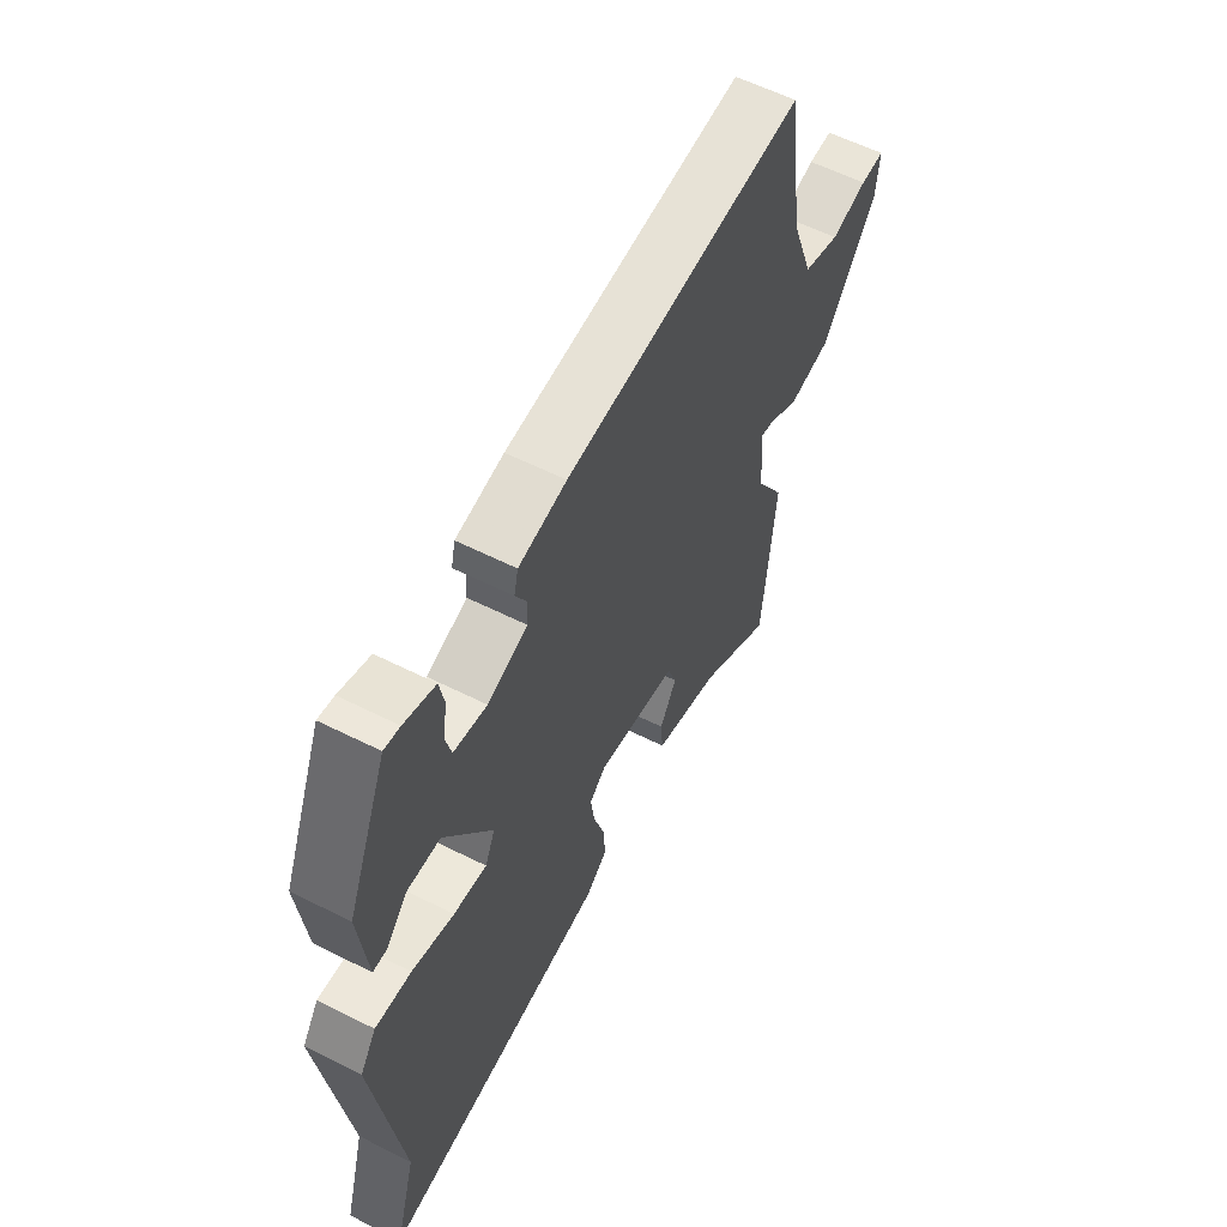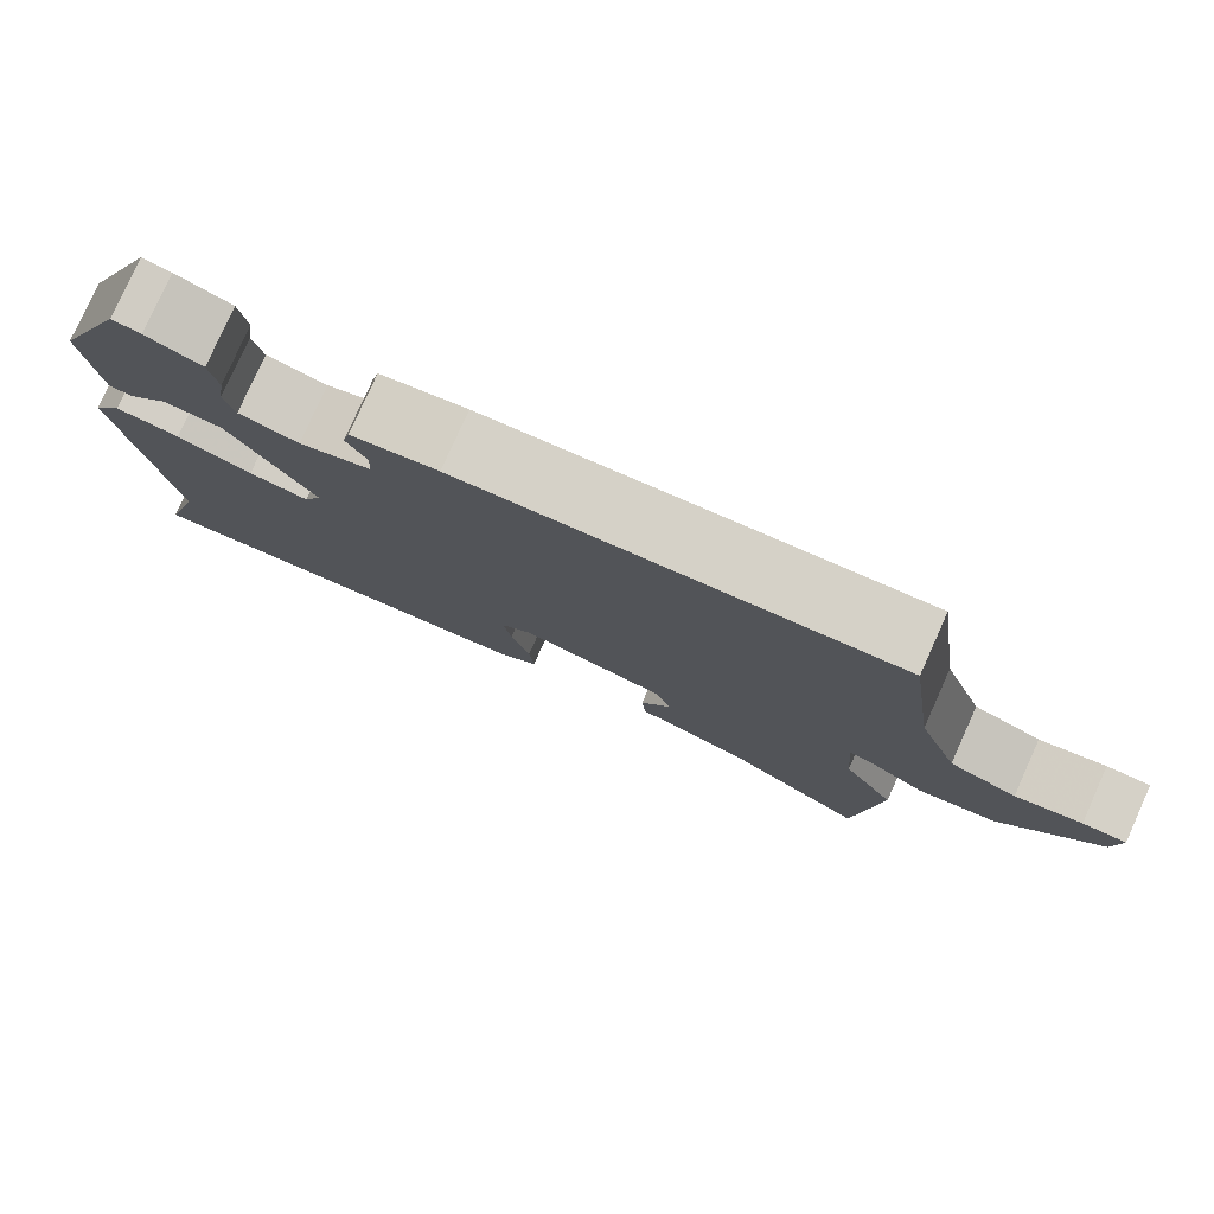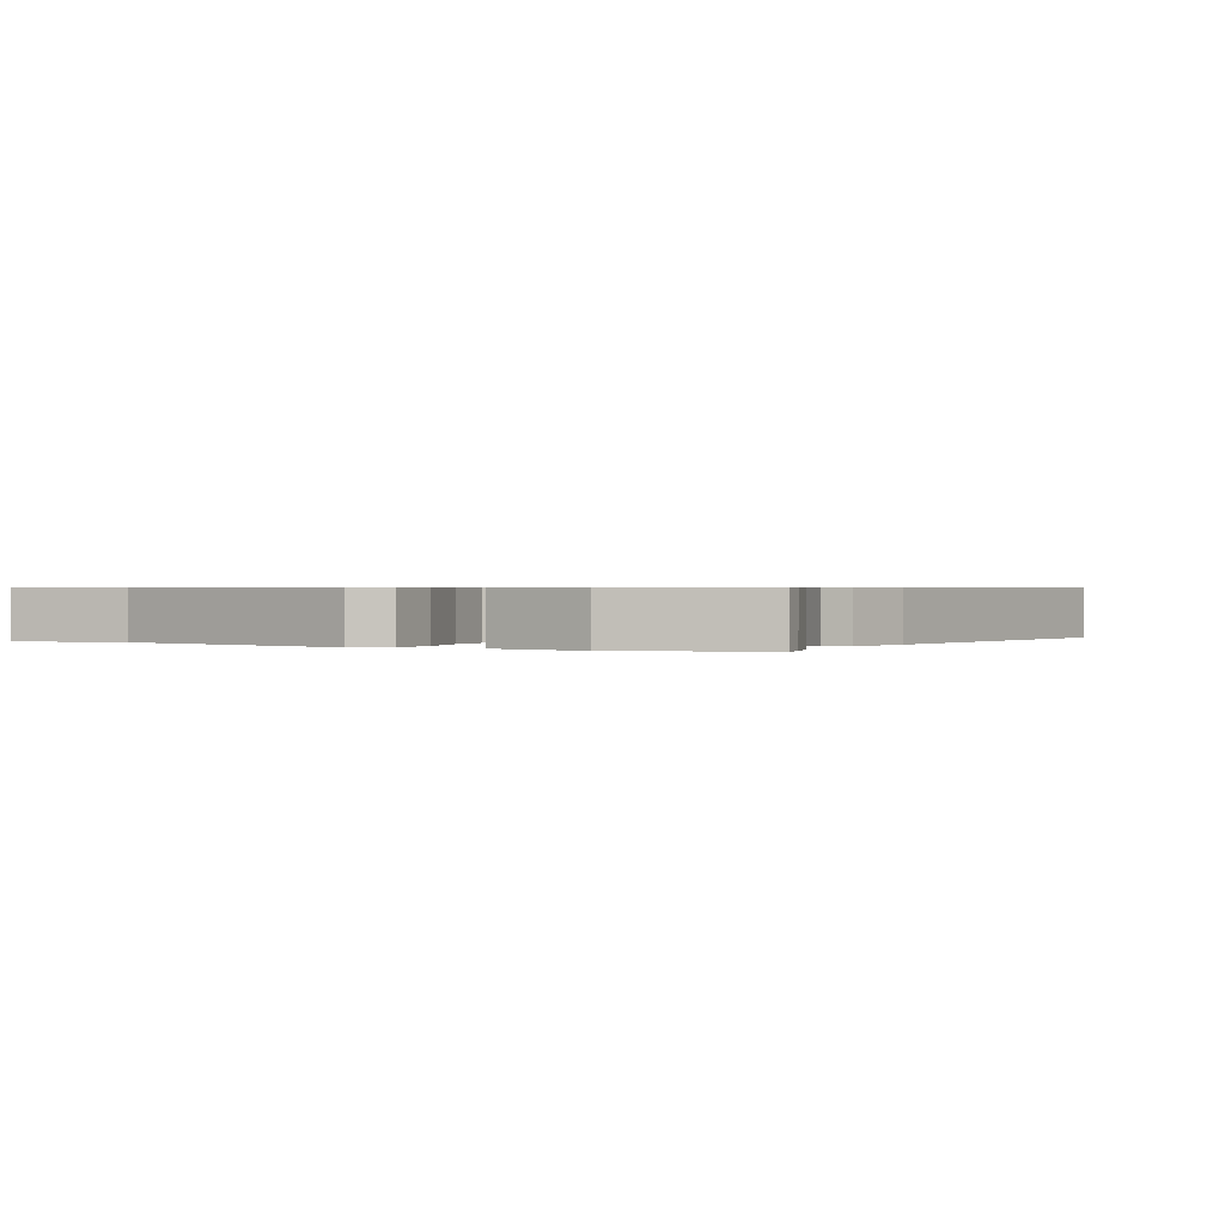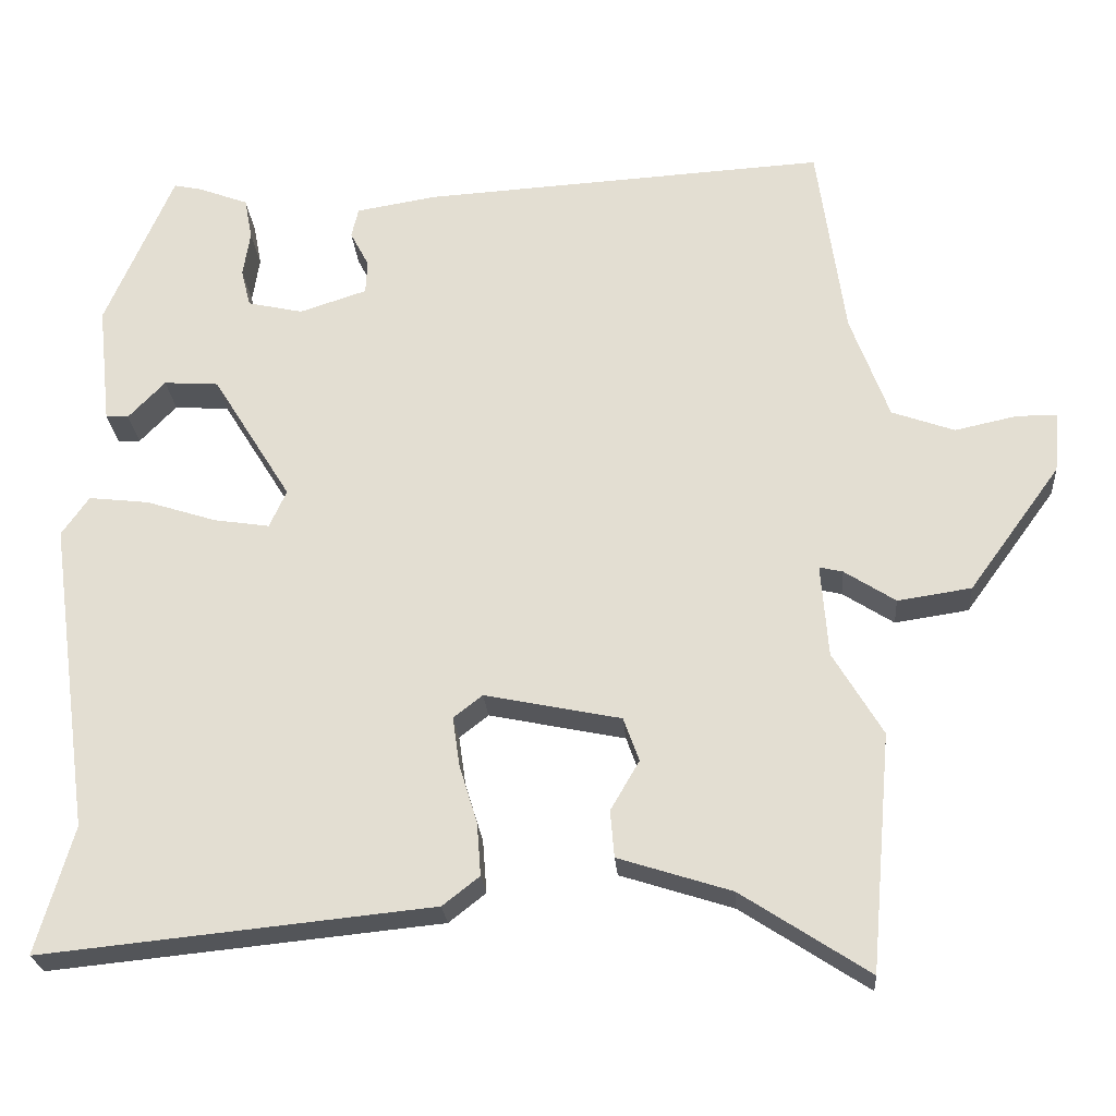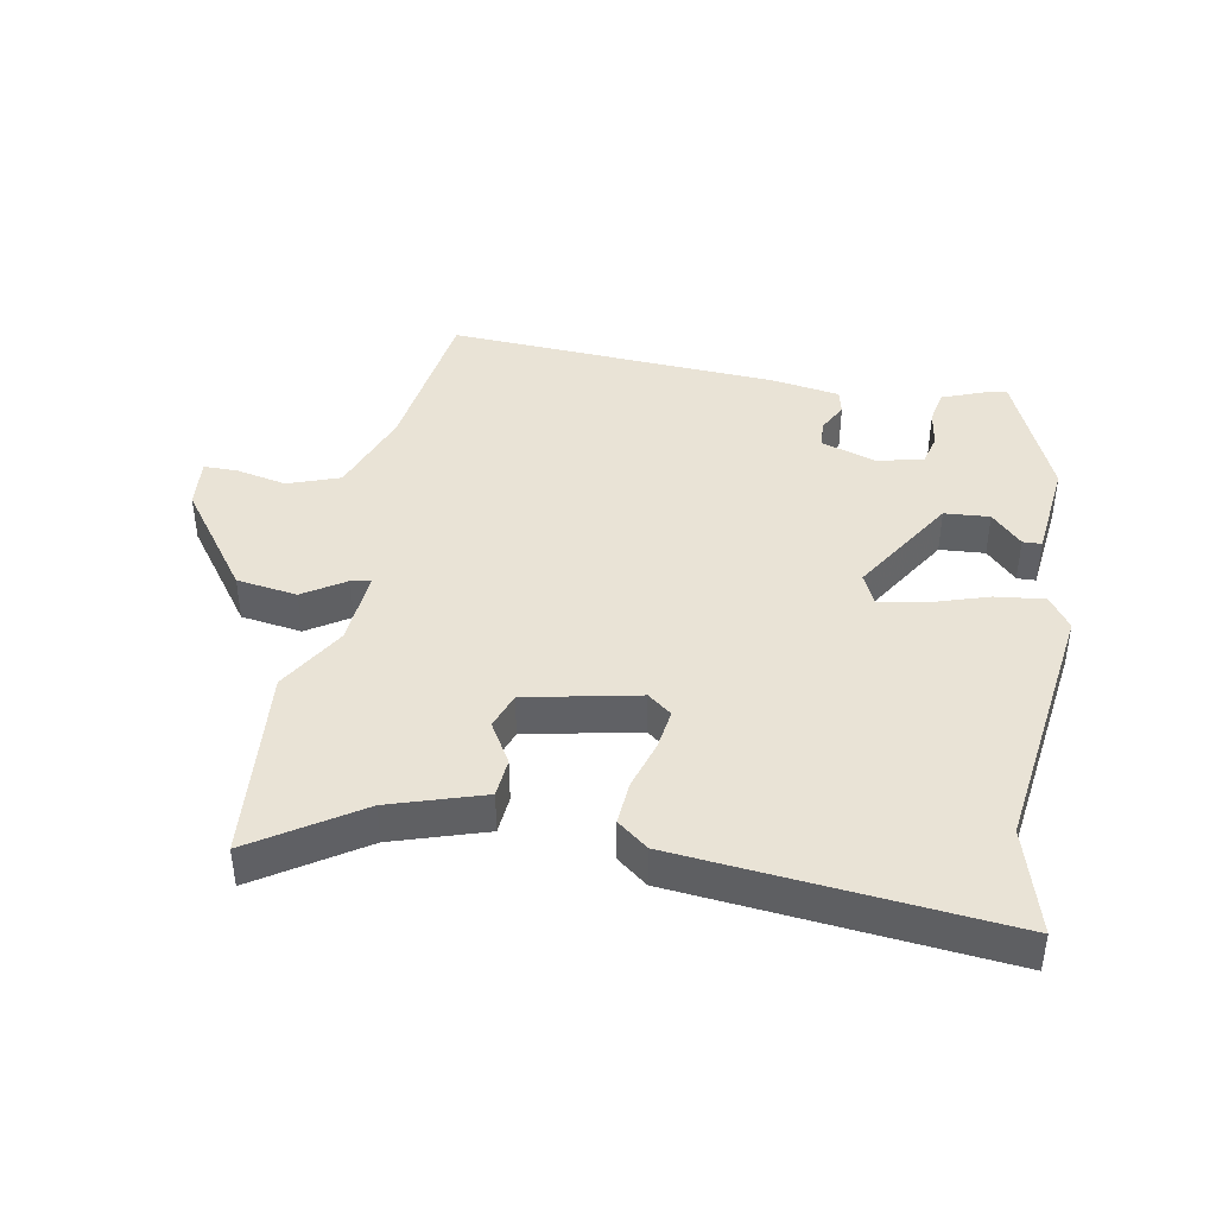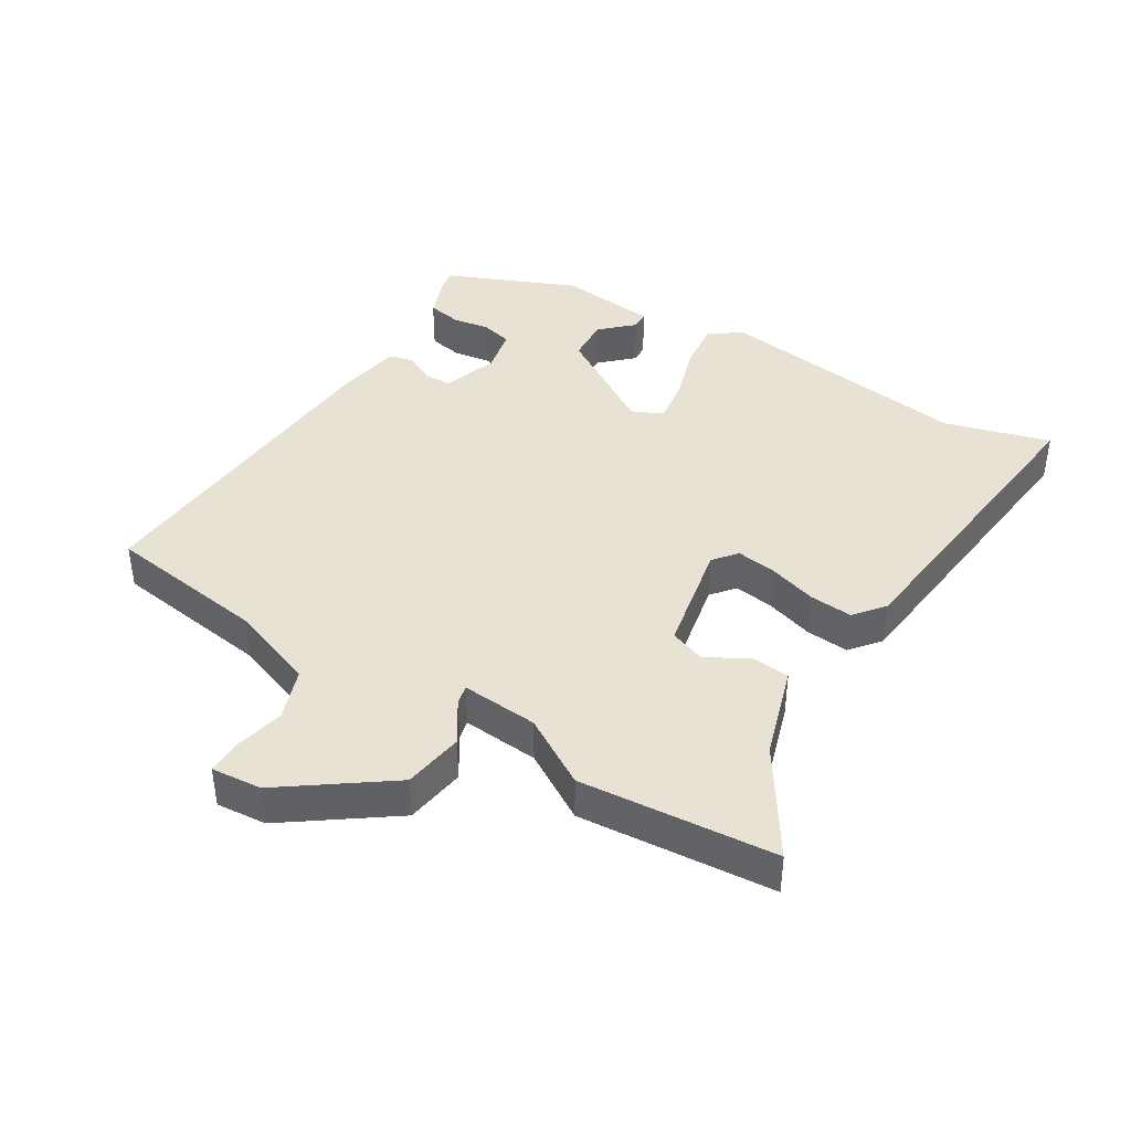
<metadata>
{"format":"obj","ext":"obj","renderer":"f3d","projection":"perspective","resolution":1024,"background":"white","views":[{"elev":59.2,"azim":-62.7,"up":"+Z"},{"elev":79.2,"azim":24.2,"up":"+Z"},{"elev":0.6,"azim":-57.3,"up":"+Y"},{"elev":-24.6,"azim":4.4,"up":"+Z"},{"elev":42.0,"azim":-169.6,"up":"+Y"},{"elev":40.8,"azim":121.8,"up":"+Y"}]}
</metadata>
<code>
v 0.515 0.07 -0.333
v 0.488 0.07 -0.635
v 0.326 0.07 -0.529
v 0.182 0.07 -0.483
v 0.177 0.07 -0.423
v 0.214 0.07 -0.36
v 0.194 0.07 -0.304
v 0.02 0.07 -0.268
v -0.017 0.07 -0.297
v -0.008 0.07 -0.36
v 0.015 0.07 -0.435
v 0.02 0.07 -0.502
v -0.027 0.07 -0.539
v -0.526 0.07 -0.589
v -0.479 0.07 -0.426
v -0.534 0.07 -0.026
v -0.499 0.07 0.024
v -0.422 0.07 0.015
v -0.332 0.07 -0.014
v -0.261 0.07 -0.025
v -0.239 0.07 0.023
v -0.34 0.07 0.186
v -0.41 0.07 0.191
v -0.457 0.07 0.142
v -0.486 0.07 0.143
v -0.503 0.07 0.298
v -0.416 0.07 0.5
v -0.382 0.07 0.493
v -0.316 0.07 0.468
v -0.306 0.07 0.415
v -0.315 0.07 0.356
v -0.303 0.07 0.308
v -0.232 0.07 0.292
v -0.146 0.07 0.32
v -0.144 0.07 0.363
v -0.168 0.07 0.409
v -0.159 0.07 0.447
v -0.056 0.07 0.464
v 0.461 0.07 0.494
v 0.496 0.07 0.242
v 0.545 0.07 0.108
v 0.625 0.07 0.079
v 0.704 0.07 0.096
v 0.756 0.07 0.096
v 0.749 0.07 0.018
v 0.632 0.07 -0.143
v 0.538 0.07 -0.157
v 0.473 0.07 -0.115
v 0.443 0.07 -0.108
v 0.452 0.07 -0.227
v 0.515 0 -0.333
v 0.488 0 -0.635
v 0.326 0 -0.529
v 0.182 0 -0.483
v 0.177 0 -0.423
v 0.214 0 -0.36
v 0.194 0 -0.304
v 0.02 0 -0.268
v -0.017 0 -0.297
v -0.008 0 -0.36
v 0.015 0 -0.435
v 0.02 0 -0.502
v -0.027 0 -0.539
v -0.526 0 -0.589
v -0.479 0 -0.426
v -0.534 0 -0.026
v -0.499 0 0.024
v -0.422 0 0.015
v -0.332 0 -0.014
v -0.261 0 -0.025
v -0.239 0 0.023
v -0.34 0 0.186
v -0.41 0 0.191
v -0.457 0 0.142
v -0.486 0 0.143
v -0.503 0 0.298
v -0.416 0 0.5
v -0.382 0 0.493
v -0.316 0 0.468
v -0.306 0 0.415
v -0.315 0 0.356
v -0.303 0 0.308
v -0.232 0 0.292
v -0.146 0 0.32
v -0.144 0 0.363
v -0.168 0 0.409
v -0.159 0 0.447
v -0.056 0 0.464
v 0.461 0 0.494
v 0.496 0 0.242
v 0.545 0 0.108
v 0.625 0 0.079
v 0.704 0 0.096
v 0.756 0 0.096
v 0.749 0 0.018
v 0.632 0 -0.143
v 0.538 0 -0.157
v 0.473 0 -0.115
v 0.443 0 -0.108
v 0.452 0 -0.227
f 46 47 48
f 45 46 48
f 44 45 48
f 43 44 48
f 42 43 48
f 41 42 48 49
f 40 41 49
f 39 40 49
f 38 39 49
f 37 38 49
f 36 37 49
f 35 36 49
f 34 35 49 50
f 29 30 31
f 28 29 31
f 27 28 31
f 26 27 31
f 25 26 31
f 24 25 31
f 23 24 31
f 22 23 31 32
f 21 22 32 33
f 17 18 19
f 16 17 19
f 15 16 19
f 15 19 20
f 14 15 20
f 13 14 20
f 12 13 20
f 11 12 20
f 10 11 20
f 9 10 20 21
f 3 4 5 6
f 3 6 7
f 2 3 7
f 1 2 7
f 50 1 7 8
f 21 33 34
f 9 21 34
f 8 9 34
f 8 34 50
f 98 97 96
f 98 96 95
f 98 95 94
f 98 94 93
f 98 93 92
f 99 98 92 91
f 99 91 90
f 99 90 89
f 99 89 88
f 99 88 87
f 99 87 86
f 99 86 85
f 100 99 85 84
f 81 80 79
f 81 79 78
f 81 78 77
f 81 77 76
f 81 76 75
f 81 75 74
f 81 74 73
f 82 81 73 72
f 83 82 72 71
f 69 68 67
f 69 67 66
f 69 66 65
f 70 69 65
f 70 65 64
f 70 64 63
f 70 63 62
f 70 62 61
f 70 61 60
f 71 70 60 59
f 56 55 54 53
f 57 56 53
f 57 53 52
f 57 52 51
f 58 57 51 100
f 84 83 71
f 84 71 59
f 84 59 58
f 100 84 58
f 1 51 52 2
f 2 52 53 3
f 3 53 54 4
f 4 54 55 5
f 5 55 56 6
f 6 56 57 7
f 7 57 58 8
f 8 58 59 9
f 9 59 60 10
f 10 60 61 11
f 11 61 62 12
f 12 62 63 13
f 13 63 64 14
f 14 64 65 15
f 15 65 66 16
f 16 66 67 17
f 17 67 68 18
f 18 68 69 19
f 19 69 70 20
f 20 70 71 21
f 21 71 72 22
f 22 72 73 23
f 23 73 74 24
f 24 74 75 25
f 25 75 76 26
f 26 76 77 27
f 27 77 78 28
f 28 78 79 29
f 29 79 80 30
f 30 80 81 31
f 31 81 82 32
f 32 82 83 33
f 33 83 84 34
f 34 84 85 35
f 35 85 86 36
f 36 86 87 37
f 37 87 88 38
f 38 88 89 39
f 39 89 90 40
f 40 90 91 41
f 41 91 92 42
f 42 92 93 43
f 43 93 94 44
f 44 94 95 45
f 45 95 96 46
f 46 96 97 47
f 47 97 98 48
f 48 98 99 49
f 49 99 100 50
f 50 100 51 1

</code>
